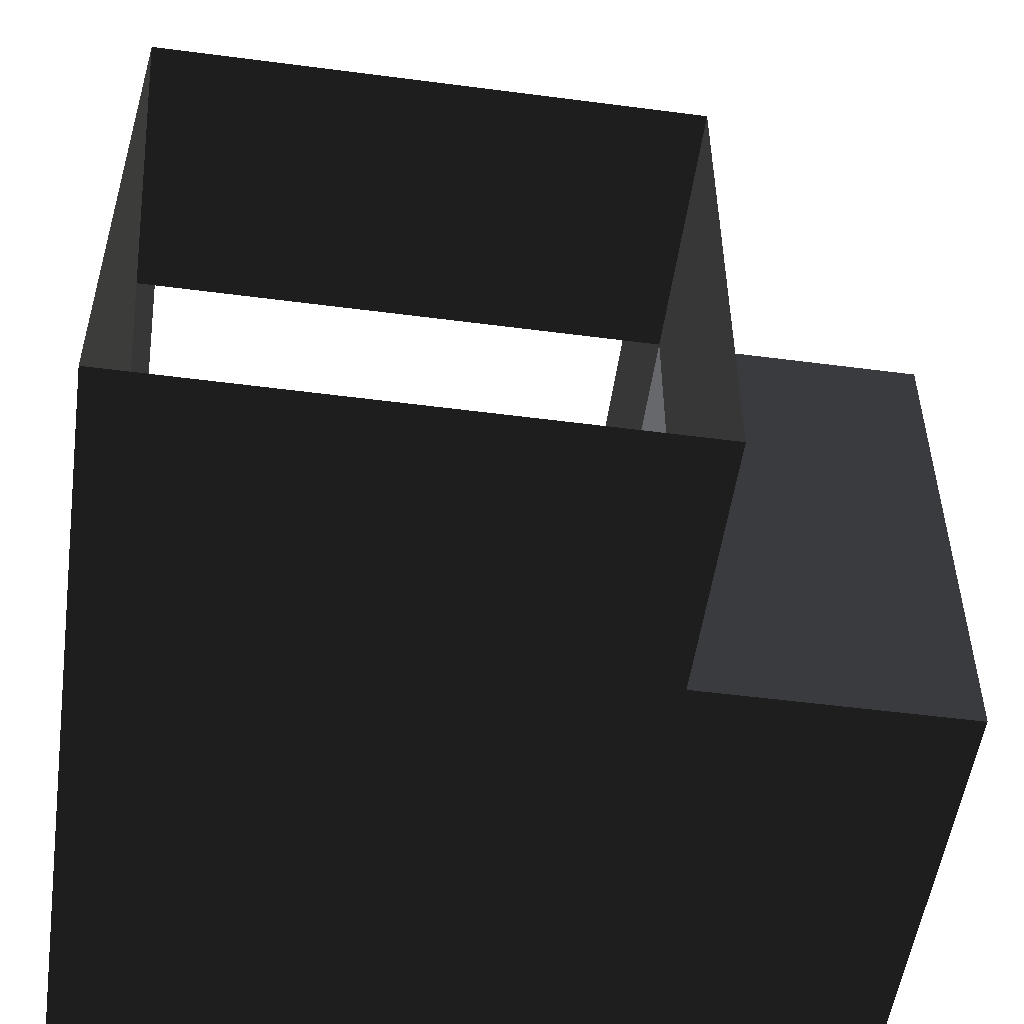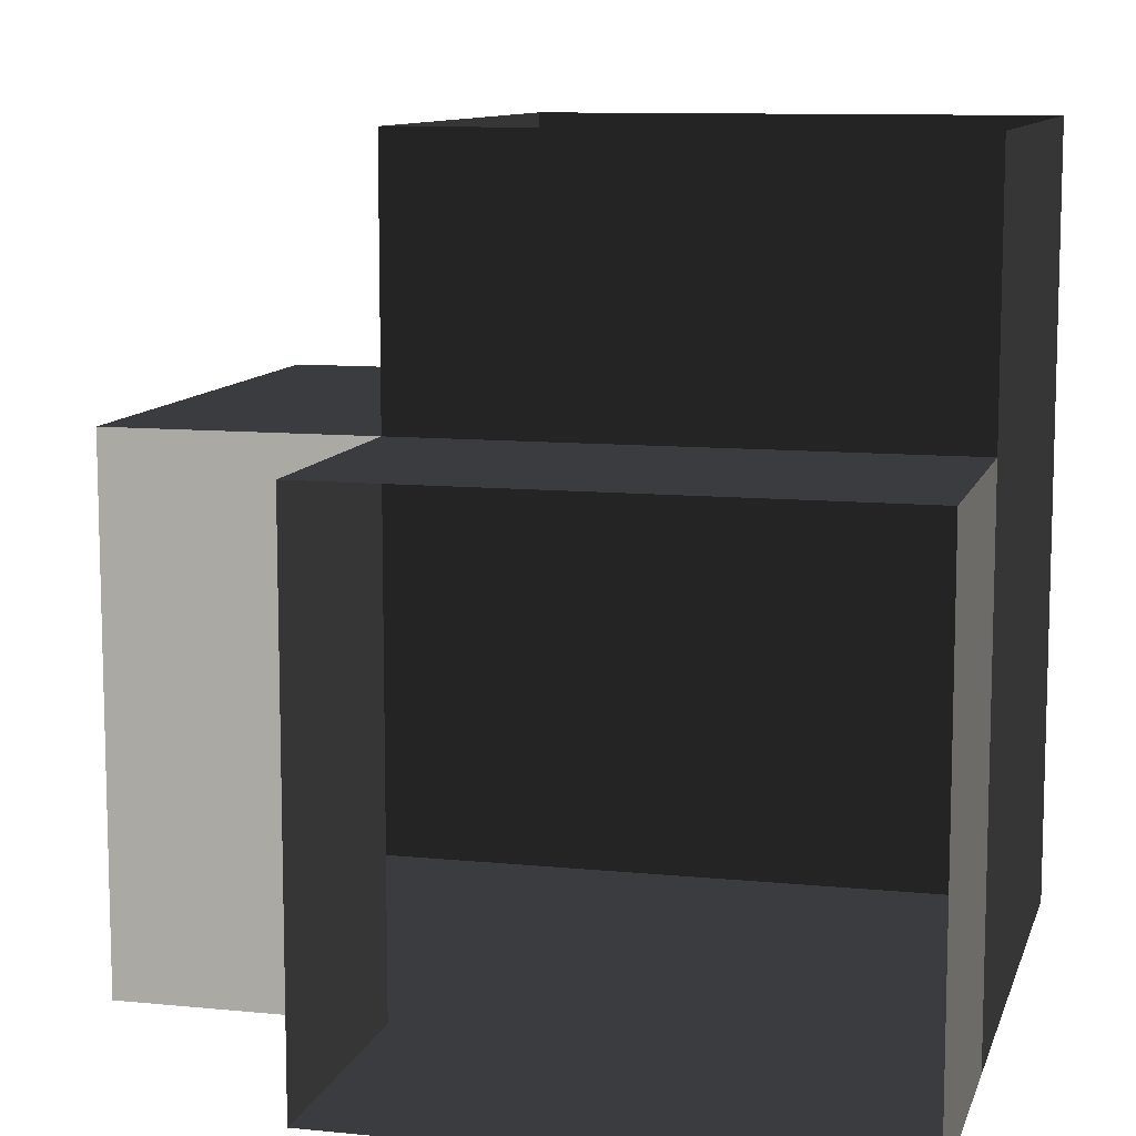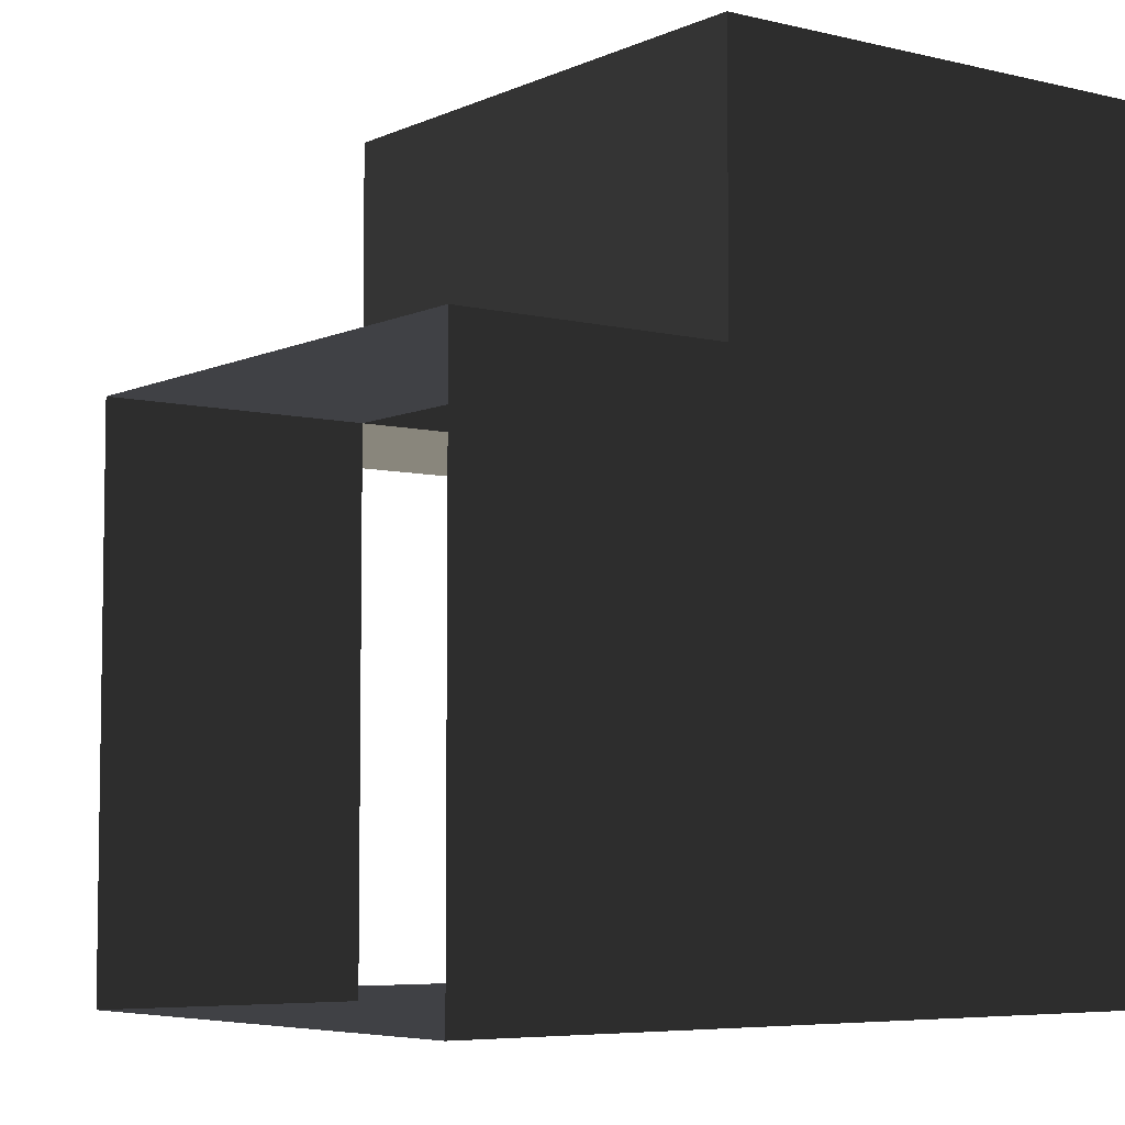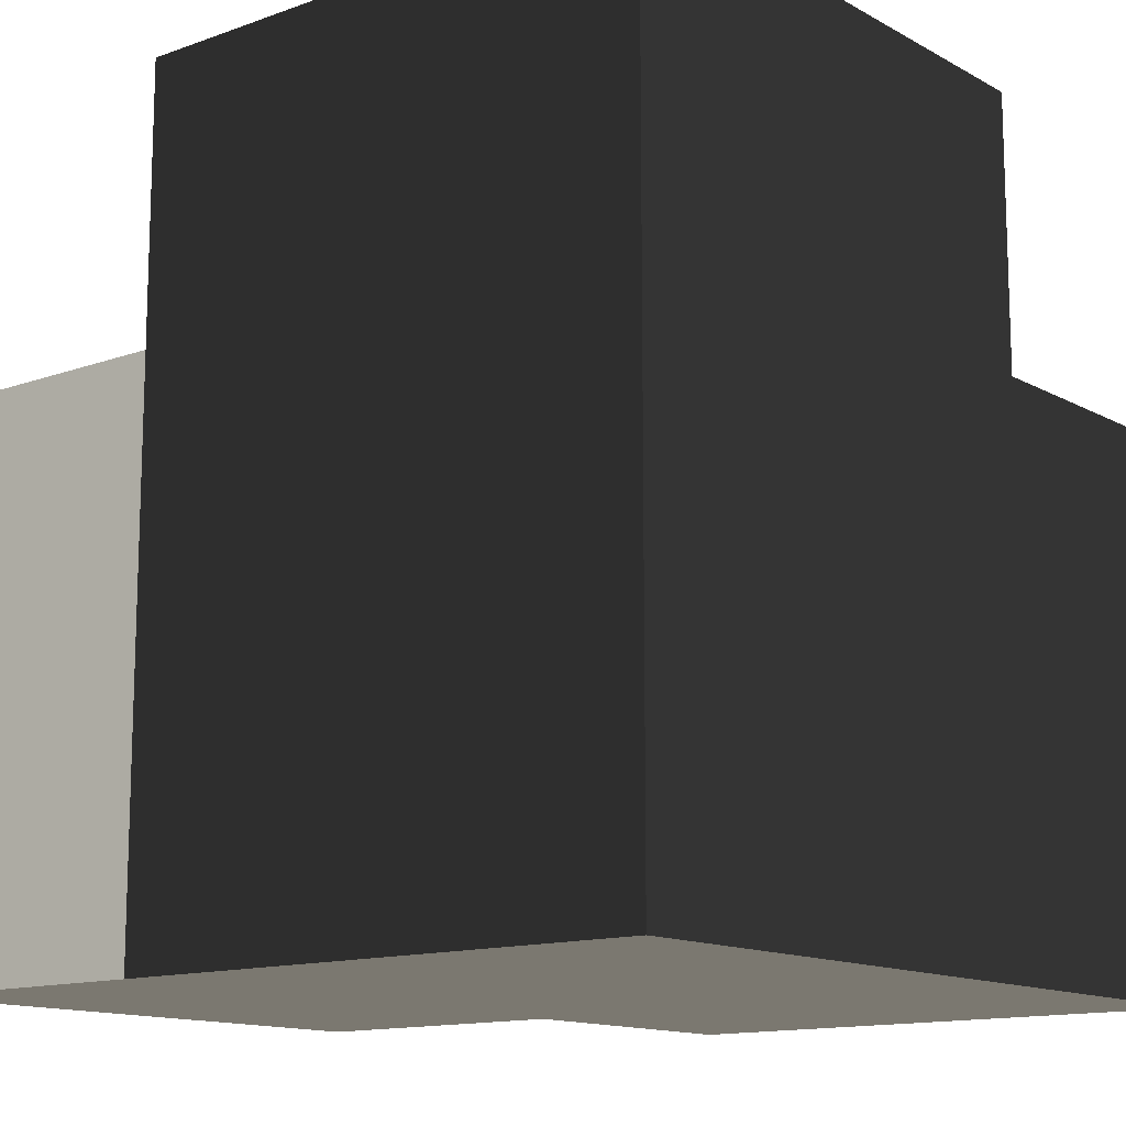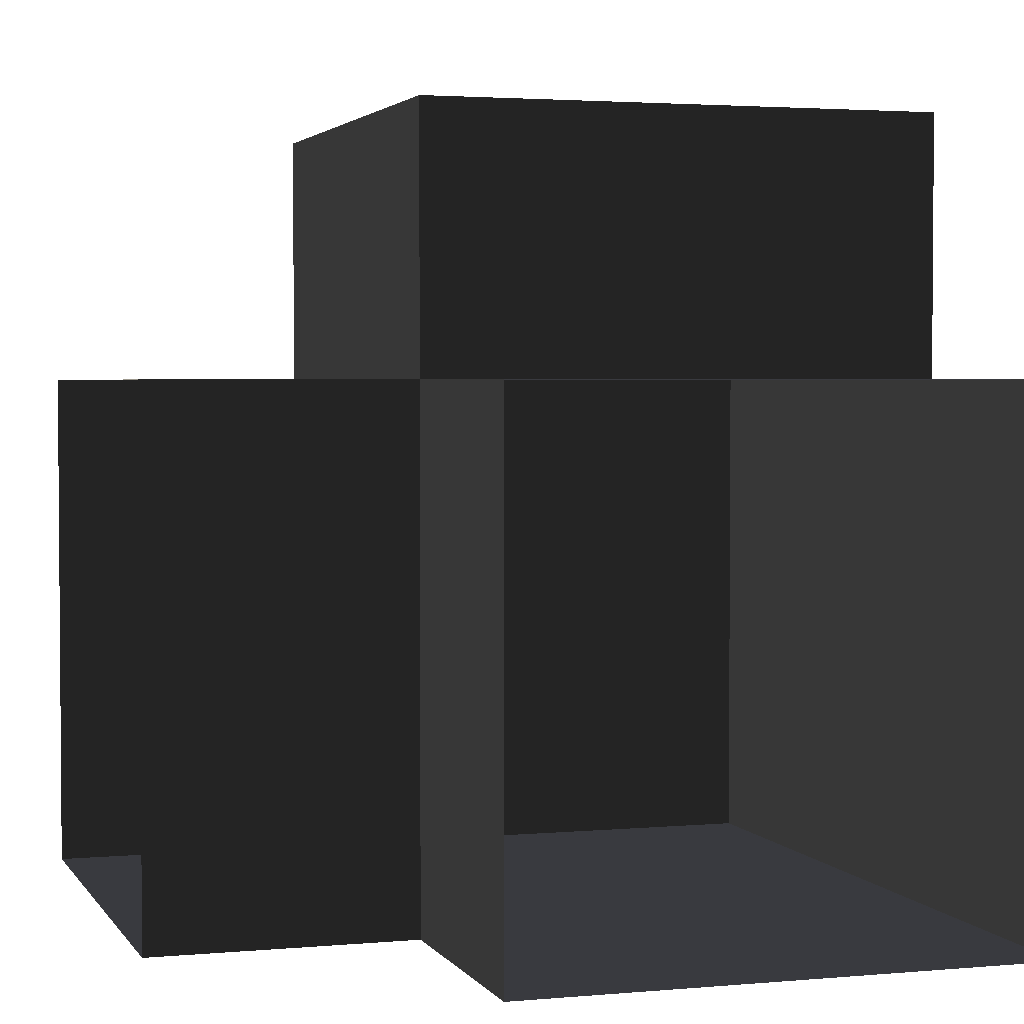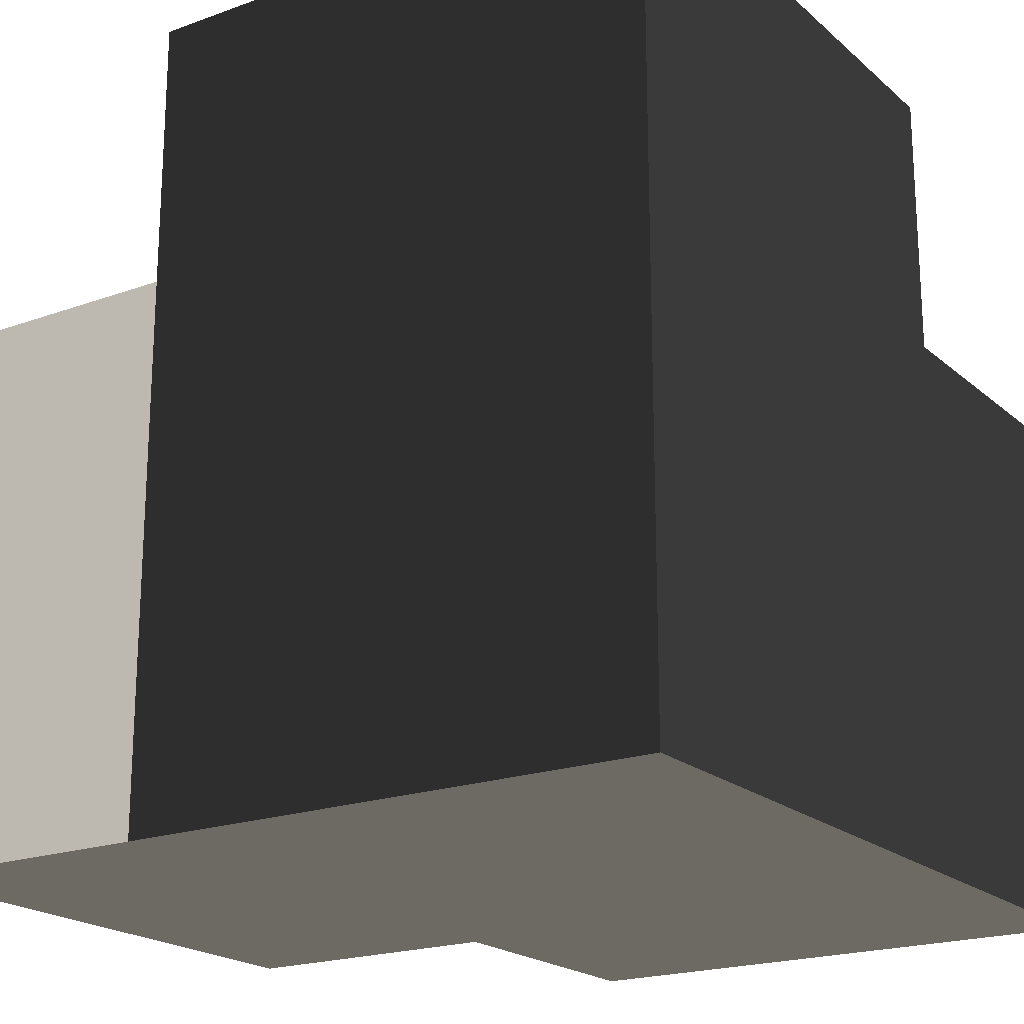
<metadata>
{"format":"obj","ext":"obj","renderer":"f3d","projection":"perspective","resolution":1024,"background":"white","views":[{"elev":-52.5,"azim":-8.0,"up":"+Y"},{"elev":10.1,"azim":-165.6,"up":"+Z"},{"elev":-5.8,"azim":143.5,"up":"+Y"},{"elev":-13.3,"azim":-50.9,"up":"+Z"},{"elev":2.8,"azim":72.5,"up":"+Y"},{"elev":-20.3,"azim":-56.5,"up":"+Z"}]}
</metadata>
<code>
v 0.25 0.25 0.25
v -0.25 0.25 0.25
v 0.25 -0.25 0.25
v -0.25 -0.25 0.25
v 0.25 0.25 -0.25
v -0.25 0.25 -0.25
v 0.25 -0.25 -0.25
v -0.25 -0.25 -0.25
v 0.5 0.25 0.25
v 0.5 -0.25 0.25
v 0.5 0.25 -0.25
v 0.5 -0.25 -0.25
v 0.25 0.5 0.25
v -0.25 0.5 0.25
v 0.25 0.5 -0.25
v -0.25 0.5 -0.25
v 0.25 0.25 0.5
v -0.25 0.25 0.5
v 0.25 -0.25 0.5
v -0.25 -0.25 0.5
o pipeX+__Y+__Z+__
f 1 9 10 3
f 3 10 12 7
f 7 12 11 5
f 1 9 11 5
f 2 4 8 6
f 2 14 13 1
f 1 13 15 5
f 5 15 16 6
f 2 14 16 6
f 4 3 7 8
f 4 20 19 3
f 3 19 17 1
f 1 17 18 2
f 2 18 20 4
f 8 7 5 6

</code>
